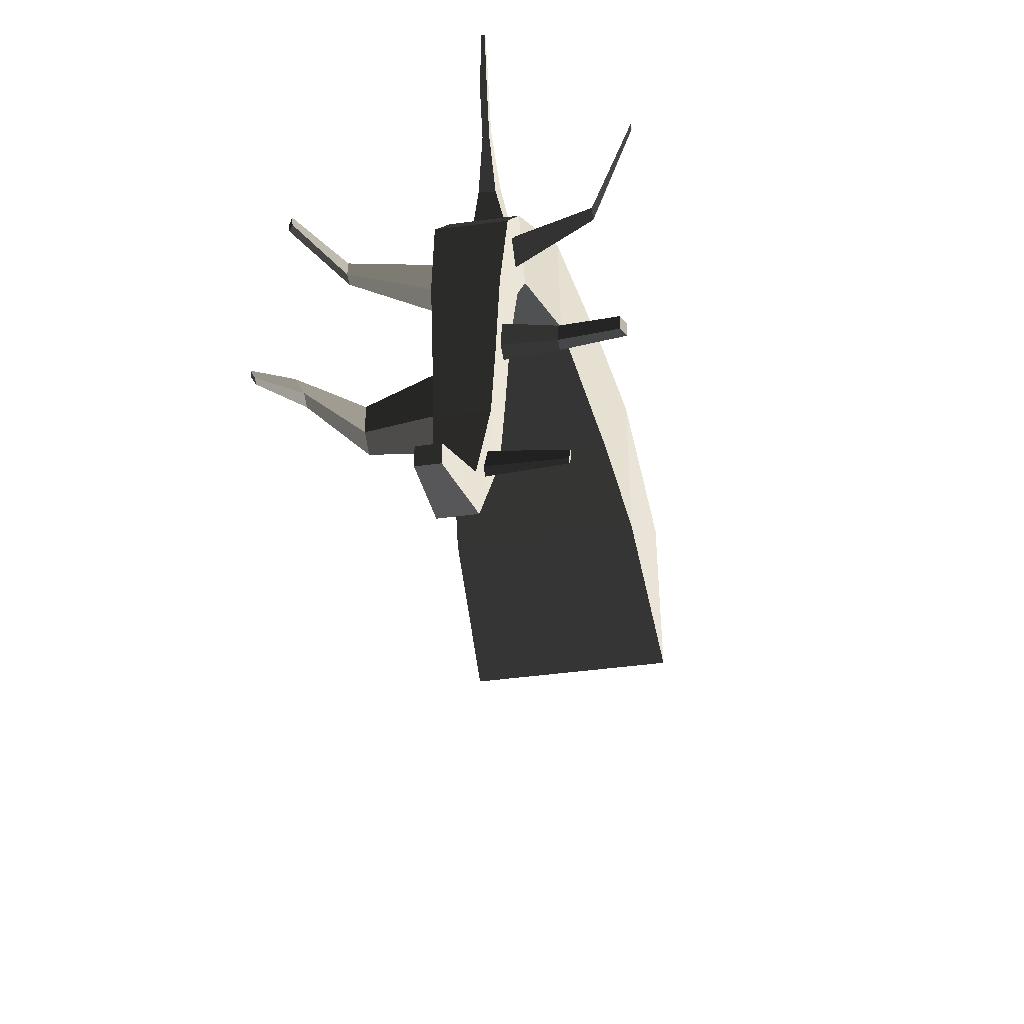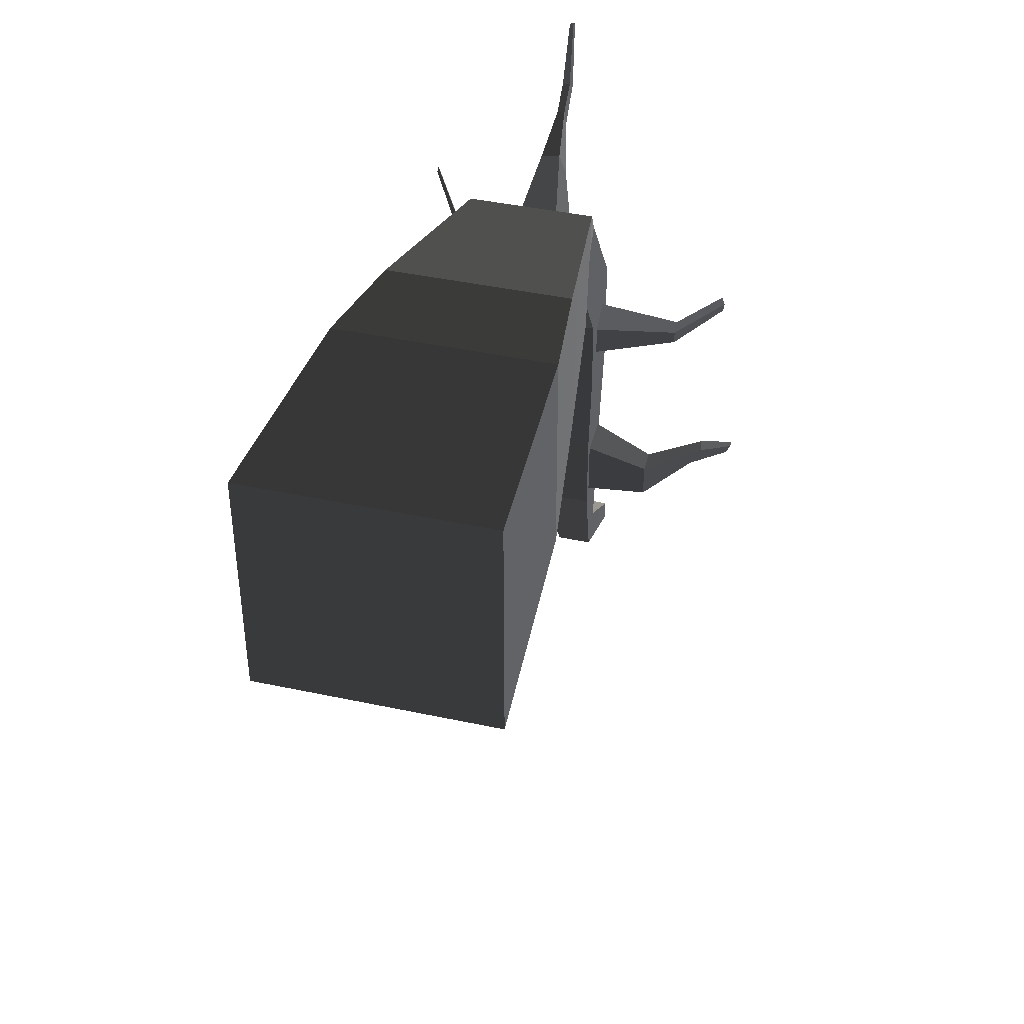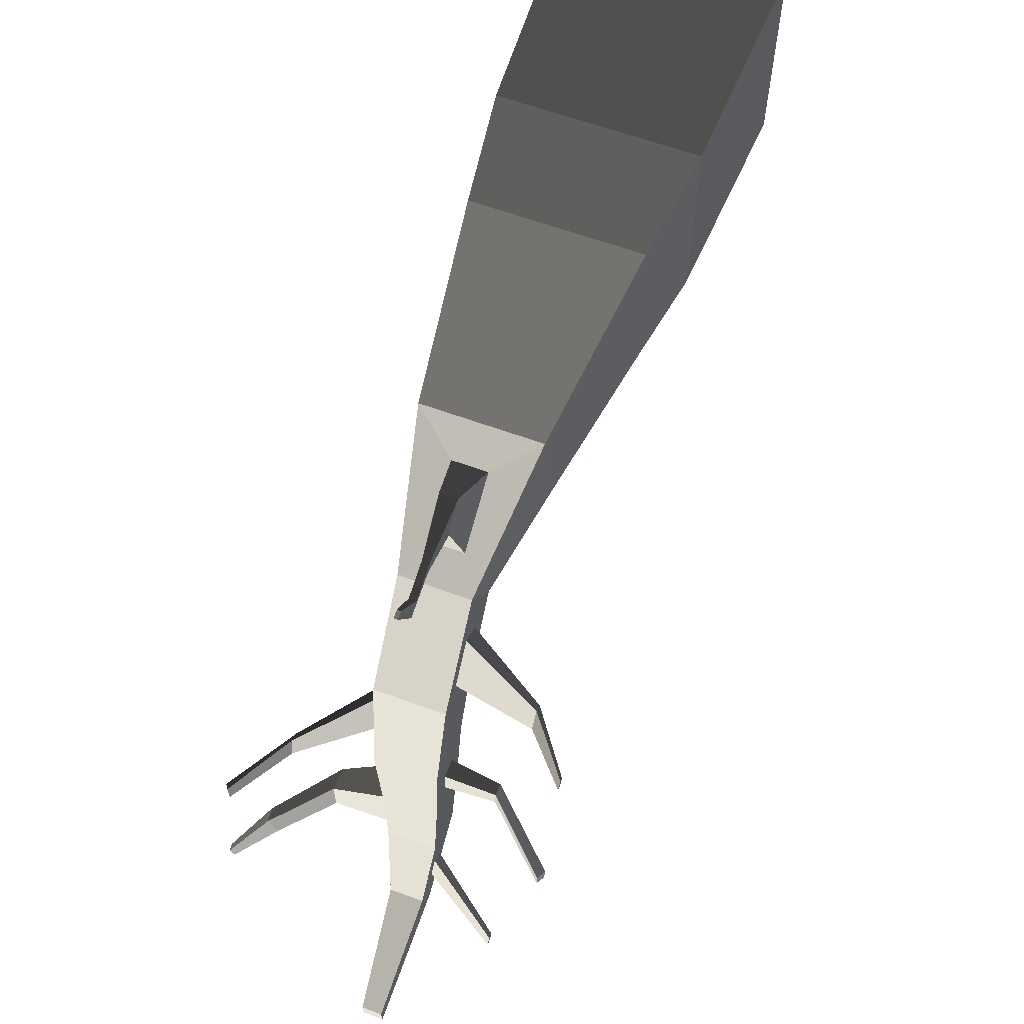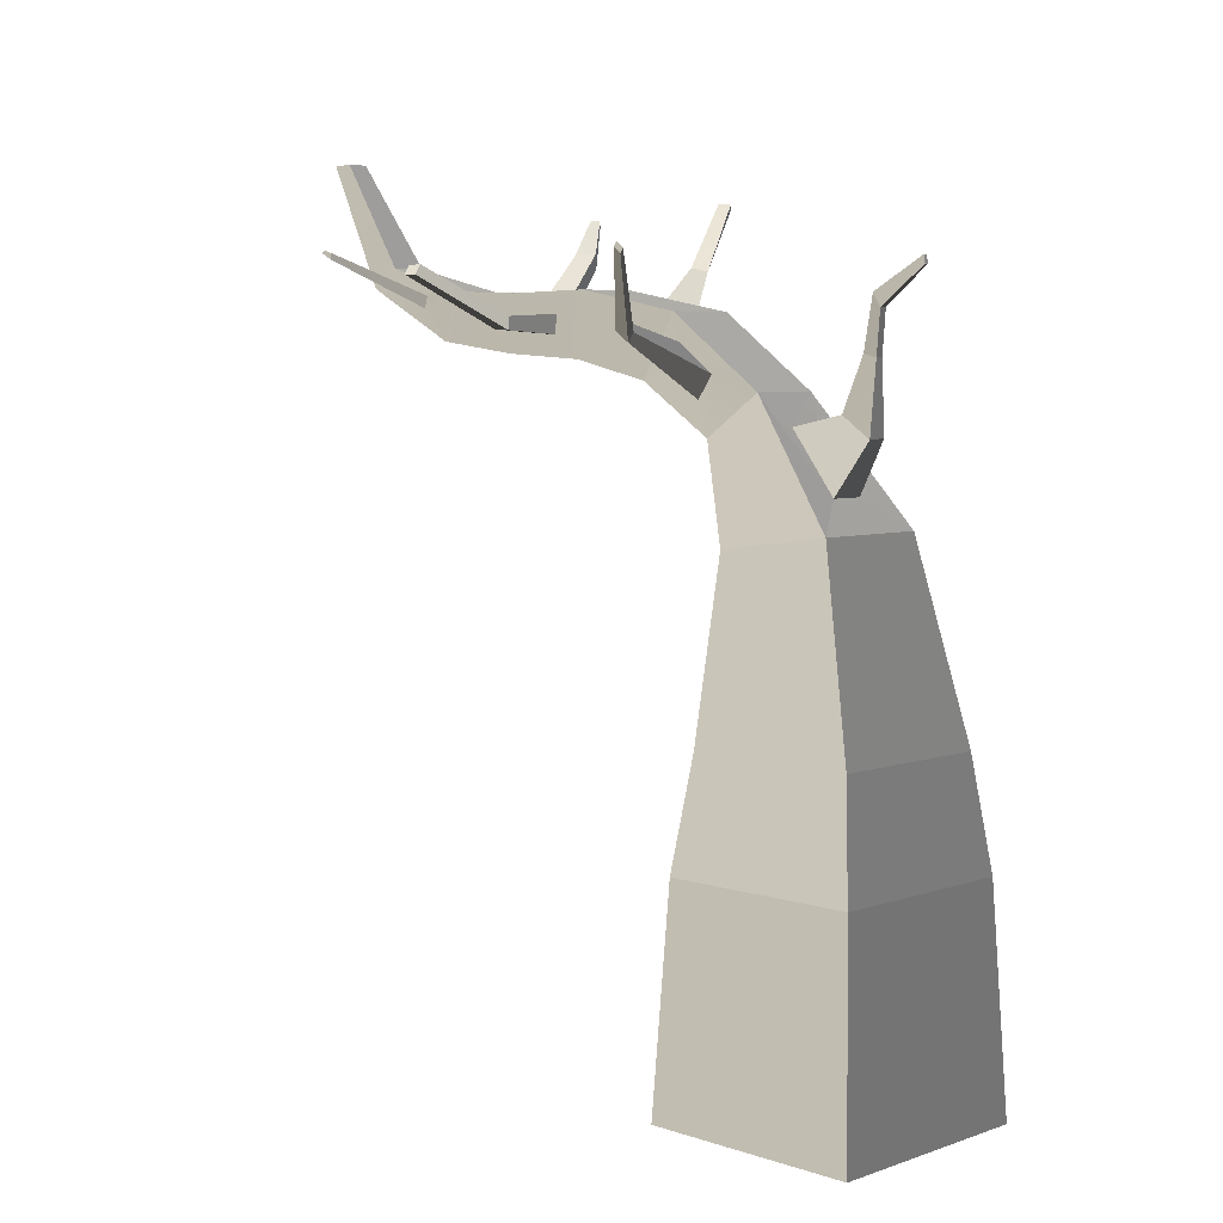
<metadata>
{"format":"obj","ext":"obj","renderer":"f3d","projection":"perspective","resolution":1024,"background":"white","views":[{"elev":-45.4,"azim":8.9,"up":"+Y"},{"elev":42.0,"azim":-165.4,"up":"+Y"},{"elev":61.1,"azim":20.5,"up":"+Y"},{"elev":5.7,"azim":134.5,"up":"+Z"}]}
</metadata>
<code>
v 16.59 52.22 -99.05
v 16.52 19.06 -99.05
v 14.86 20.72 -65.88
v 14.92 50.57 -65.88
v 16.52 19.06 -99.05
v -16.64 19.13 -99.05
v -14.98 20.78 -65.88
v 14.86 20.72 -65.88
v -16.64 19.13 -99.05
v -16.58 52.29 -99.05
v -14.92 50.63 -65.88
v -14.98 20.78 -65.88
v -16.58 52.29 -99.05
v 16.59 52.22 -99.05
v 14.92 50.57 -65.88
v -14.92 50.63 -65.88
v 16.52 19.06 -99.05
v 16.59 52.22 -99.05
v -16.58 52.29 -99.05
v -16.64 19.13 -99.05
v -14.92 50.63 -65.88
v -12.75 48.44 -49.3
v -12.8 22.96 -49.3
v -14.98 20.78 -65.88
v -8.972 23.98 -23.17
v -8.937 41.66 -20.78
v 12.69 22.91 -49.3
v 8.868 23.95 -23.17
v 8.903 41.63 -20.78
v 12.74 48.39 -49.3
v 14.86 20.72 -65.88
v 14.92 50.57 -65.88
v 14.92 50.57 -65.88
v 12.74 48.39 -49.3
v -12.75 48.44 -49.3
v -14.92 50.63 -65.88
v -14.98 20.78 -65.88
v -12.8 22.96 -49.3
v 12.69 22.91 -49.3
v 14.86 20.72 -65.88
v 12.74 48.39 -49.3
v 8.903 41.63 -20.78
v -8.937 41.66 -20.78
v -12.75 48.44 -49.3
v -12.8 22.96 -49.3
v -8.972 23.98 -23.17
v 8.868 23.95 -23.17
v 12.69 22.91 -49.3
v -8.937 41.66 -20.78
v -5.398 27.09 -2.862
v -5.416 18.32 -9.001
v -8.972 23.98 -23.17
v 5.306 27.07 -2.862
v 5.276 12.06 7.78
v -5.428 12.08 7.78
v -5.398 27.09 -2.862
v 8.868 23.95 -23.17
v 5.289 18.3 -9.001
v 5.306 27.07 -2.862
v 8.903 41.63 -20.78
v 8.903 41.63 -20.78
v 2.648 37.71 -16.3
v -2.611 37.71 -16.3
v -8.937 41.66 -20.78
v -8.972 23.98 -23.17
v -5.416 18.32 -9.001
v 5.289 18.3 -9.001
v 8.868 23.95 -23.17
v -5.439 6.73 -1.49
v -4.929 -6.31 1.41
v 4.704 -6.329 1.41
v 5.265 6.709 -1.49
v -5.416 18.32 -9.001
v -5.439 6.73 -1.49
v 5.265 6.709 -1.49
v 5.289 18.3 -9.001
v -5.398 27.09 -2.862
v -5.428 12.08 7.78
v -5.439 6.73 -1.49
v -5.416 18.32 -9.001
v -5.289 3.846 2.087
v -5.285 6.094 5.98
v -5.075 -1.631 3.305
v -4.929 -6.31 1.41
v -5.075 -1.278 7.336
v -4.928 -5.47 11.01
v -4.417 -20.78 2.251
v -4.416 -20.04 10.77
v -4.357 -22.67 3.703
v -4.078 -32.65 4.969
v -4.018 -35.04 4.059
v -4.074 -30.8 10.03
v -4.013 -32.41 11.29
v -2.898 -52.11 12.09
v -2.889 -47.56 14.99
v -4.356 -22.15 9.667
v -1.841 -62.62 31.02
v -1.835 -59.39 31.16
v 5.265 6.709 -1.49
v 5.231 10.94 0.007812
v 5.161 16.58 -3.933
v 5.289 18.3 -9.001
v 5.276 12.06 7.78
v 5.235 13.08 3.716
v 5.247 19.08 -0.541
v 5.306 27.07 -2.862
v 5.265 6.709 -1.49
v 4.704 -6.329 1.41
v 4.706 -5.49 11.01
v 5.276 12.06 7.78
v 4.506 -10.86 7.754
v 4.506 -11.12 4.875
v 4.135 -20.8 2.251
v 4.335 -15.46 5.127
v 4.335 -15.23 7.683
v 4.136 -20.05 10.77
v 3.684 -32.42 11.29
v 3.679 -35.05 4.059
v 3.237 -39.45 10.78
v 3.236 -40.11 8.97
v 2.49 -52.12 12.09
v 2.939 -44.37 10.98
v 2.499 -47.57 14.99
v 2.941 -43.24 11.7
v 1.398 -59.39 31.16
v 1.392 -62.62 31.02
v 3.684 -32.42 11.29
v 5.276 12.06 7.78
v 4.706 -5.49 11.01
v -4.928 -5.47 11.01
v -5.428 12.08 7.78
v 4.136 -20.05 10.77
v 3.684 -32.42 11.29
v -4.013 -32.41 11.29
v -4.416 -20.04 10.77
v -4.929 -6.31 1.41
v -4.417 -20.78 2.251
v 4.135 -20.8 2.251
v 4.704 -6.329 1.41
v -4.417 -20.78 2.251
v -4.018 -35.04 4.059
v 3.679 -35.05 4.059
v 4.135 -20.8 2.251
v 3.684 -32.42 11.29
v 2.499 -47.57 14.99
v -2.889 -47.56 14.99
v -4.013 -32.41 11.29
v -4.018 -35.04 4.059
v -2.898 -52.11 12.09
v 2.49 -52.12 12.09
v 3.679 -35.05 4.059
v -1.841 -62.62 31.02
v -1.835 -59.39 31.16
v 1.398 -59.39 31.16
v 1.392 -62.62 31.02
v 2.499 -47.57 14.99
v 1.398 -59.39 31.16
v -1.835 -59.39 31.16
v -2.889 -47.56 14.99
v -2.898 -52.11 12.09
v -1.841 -62.62 31.02
v 1.392 -62.62 31.02
v 2.49 -52.12 12.09
v -5.289 3.846 2.087
v -16.23 -2.207 12.21
v -16.14 -4.554 12.73
v -5.075 -1.631 3.305
v -16.23 -1.244 13.88
v -22.03 -2.123 23.56
v -22.65 -2.751 22.67
v -16.23 -1.244 13.88
v -22.65 -2.751 22.67
v -16.23 -2.207 12.21
v -5.285 6.094 5.98
v -16.23 -1.244 13.88
v -16.23 -2.207 12.21
v -5.285 6.094 5.98
v -16.23 -2.207 12.21
v -5.289 3.846 2.087
v -5.075 -1.278 7.336
v -16.14 -4.403 14.46
v -16.23 -1.244 13.88
v -5.285 6.094 5.98
v -5.075 -1.631 3.305
v -16.14 -4.554 12.73
v -16.14 -4.403 14.46
v -5.075 -1.278 7.336
v -22.03 -2.123 23.56
v -21.76 -4.188 23.83
v -22.41 -4.285 22.91
v -22.65 -2.751 22.67
v -16.14 -4.403 14.46
v -21.76 -4.188 23.83
v -22.03 -2.123 23.56
v -16.23 -1.244 13.88
v -16.14 -4.554 12.73
v -22.41 -4.285 22.91
v -21.76 -4.188 23.83
v -16.14 -4.403 14.46
v -16.23 -2.207 12.21
v -22.65 -2.751 22.67
v -22.41 -4.285 22.91
v -16.14 -4.554 12.73
v 12.27 -12.43 5.424
v 22.15 -20.44 13
v 21.35 -20.3 14.39
v 12.27 -12.26 7.343
v 4.706 -5.49 11.01
v 4.136 -20.05 10.77
v -4.416 -20.04 10.77
v -4.928 -5.47 11.01
v 4.506 -11.12 4.875
v 12.27 -12.43 5.424
v 12.27 -12.26 7.343
v 4.506 -10.86 7.754
v 2.941 -43.24 11.7
v 14.46 -49.61 17.41
v 14.46 -50.18 17.05
v 2.939 -44.37 10.98
v 14.61 -48.04 16.04
v 14.46 -50.18 17.05
v 14.46 -49.61 17.41
v 14.61 -48.04 16.04
v 14.46 -49.61 17.41
v 14.61 -47.71 16.95
v 3.237 -39.45 10.78
v 14.61 -47.71 16.95
v 14.46 -49.61 17.41
v 2.941 -43.24 11.7
v 3.236 -40.11 8.97
v 14.61 -48.04 16.04
v 14.61 -47.71 16.95
v 3.237 -39.45 10.78
v 2.939 -44.37 10.98
v 14.46 -50.18 17.05
v 14.61 -48.04 16.04
v 3.236 -40.11 8.97
v 4.506 -10.86 7.754
v 12.27 -12.26 7.343
v 12.16 -15.18 7.296
v 4.335 -15.23 7.683
v 4.335 -15.23 7.683
v 12.16 -15.18 7.296
v 12.16 -15.33 5.592
v 4.335 -15.46 5.127
v 4.335 -15.46 5.127
v 12.16 -15.33 5.592
v 12.27 -12.43 5.424
v 4.506 -11.12 4.875
v 22.15 -20.44 13
v 22 -22.87 13.07
v 21.28 -22.74 14.31
v 21.35 -20.3 14.39
v 12.27 -12.26 7.343
v 21.35 -20.3 14.39
v 21.28 -22.74 14.31
v 12.16 -15.18 7.296
v 12.16 -15.18 7.296
v 21.28 -22.74 14.31
v 22 -22.87 13.07
v 12.16 -15.33 5.592
v 12.16 -15.33 5.592
v 22 -22.87 13.07
v 22.15 -20.44 13
v 12.27 -12.43 5.424
v -4.074 -30.8 10.03
v -13.29 -32.1 9.781
v -13.46 -26.91 9.562
v -4.356 -22.15 9.667
v -21.46 -28.85 15.15
v -25.73 -32.25 21.53
v -24.95 -33.88 21.63
v -19.83 -32.24 15.37
v -4.356 -22.15 9.667
v -13.46 -26.91 9.562
v -13.46 -27.22 5.984
v -4.357 -22.67 3.703
v -4.357 -22.67 3.703
v -13.46 -27.22 5.984
v -13.29 -33.21 6.743
v -4.078 -32.65 4.969
v -4.078 -32.65 4.969
v -13.29 -33.21 6.743
v -13.29 -32.1 9.781
v -4.074 -30.8 10.03
v -25.6 -32.17 22.59
v -24.93 -33.58 22.55
v -24.95 -33.88 21.63
v -25.73 -32.25 21.53
v -19.83 -32.24 15.37
v -24.95 -33.88 21.63
v -24.93 -33.58 22.55
v -19.8 -31.61 17.28
v -19.8 -31.61 17.28
v -24.93 -33.58 22.55
v -25.6 -32.17 22.59
v -21.19 -28.68 17.37
v -21.19 -28.68 17.37
v -25.6 -32.17 22.59
v -25.73 -32.25 21.53
v -21.46 -28.85 15.15
v -13.46 -26.91 9.562
v -21.19 -28.68 17.37
v -21.46 -28.85 15.15
v -13.46 -27.22 5.984
v -13.29 -32.1 9.781
v -19.8 -31.61 17.28
v -21.19 -28.68 17.37
v -13.46 -26.91 9.562
v -13.46 -27.22 5.984
v -21.46 -28.85 15.15
v -19.83 -32.24 15.37
v -13.29 -33.21 6.743
v -13.29 -33.21 6.743
v -19.83 -32.24 15.37
v -19.8 -31.61 17.28
v -13.29 -32.1 9.781
v 2.648 37.71 -16.3
v 1.44 42.49 -8.753
v -1.175 42.72 -8.606
v -2.611 37.71 -16.3
v -8.937 41.66 -20.78
v -2.611 37.71 -16.3
v -2.715 30.73 -7.342
v -5.398 27.09 -2.862
v -2.715 30.73 -7.342
v 2.637 30.71 -7.342
v -5.398 27.09 -2.862
v 2.637 30.71 -7.342
v 5.306 27.07 -2.862
v 2.648 37.71 -16.3
v 5.306 27.07 -2.862
v 2.648 37.71 -16.3
v 8.903 41.63 -20.78
v -1.468 37.96 -5.509
v 0.385 41.45 2.186
v 1.446 41.35 2.092
v 1.194 37.73 -5.659
v -2.715 30.73 -7.342
v -1.468 37.96 -5.509
v 1.194 37.73 -5.659
v 2.637 30.71 -7.342
v 2.637 30.71 -7.342
v 1.194 37.73 -5.659
v 1.44 42.49 -8.753
v 2.648 37.71 -16.3
v -2.611 37.71 -16.3
v -1.175 42.72 -8.606
v -1.468 37.96 -5.509
v -2.715 30.73 -7.342
v 1.446 41.35 2.092
v 2.294 43.43 9.742
v 2.315 44.64 7.818
v 1.624 43.55 1.575
v 1.194 37.73 -5.659
v 1.446 41.35 2.092
v 1.624 43.55 1.575
v 1.44 42.49 -8.753
v -1.175 42.72 -8.606
v 0.5812 43.66 1.667
v 0.385 41.45 2.186
v -1.468 37.96 -5.509
v 1.44 42.49 -8.753
v 1.624 43.55 1.575
v 0.5812 43.66 1.667
v 1.44 42.49 -8.753
v 0.5812 43.66 1.667
v -1.175 42.72 -8.606
v 2.315 44.64 7.818
v 2.607 51.74 12.99
v 2.069 51.76 12.99
v 1.265 44.7 7.845
v 0.5812 43.66 1.667
v 1.265 44.7 7.845
v 1.226 43.49 9.77
v 0.385 41.45 2.186
v 1.624 43.55 1.575
v 2.315 44.64 7.818
v 1.265 44.7 7.845
v 0.5812 43.66 1.667
v 0.385 41.45 2.186
v 1.226 43.49 9.77
v 2.294 43.43 9.742
v 1.446 41.35 2.092
v 2.607 51.74 12.99
v 2.614 51.5 14.12
v 2.067 51.51 14.13
v 2.069 51.76 12.99
v 1.226 43.49 9.77
v 2.067 51.51 14.13
v 2.614 51.5 14.12
v 2.294 43.43 9.742
v 2.294 43.43 9.742
v 2.614 51.5 14.12
v 2.607 51.74 12.99
v 2.315 44.64 7.818
v 1.265 44.7 7.845
v 2.069 51.76 12.99
v 2.067 51.51 14.13
v 1.226 43.49 9.77
v 5.235 13.08 3.716
v 17.4 14.15 6.542
v 17.4 13.29 5.058
v 5.231 10.94 0.007812
v 17.41 16.55 4.839
v 24.47 21.52 15.18
v 24.46 20.32 16.03
v 17.4 14.15 6.542
v 5.247 19.08 -0.541
v 17.41 16.55 4.839
v 17.4 14.15 6.542
v 5.235 13.08 3.716
v 5.161 16.58 -3.933
v 17.37 15.55 3.482
v 17.41 16.55 4.839
v 5.247 19.08 -0.541
v 5.231 10.94 0.007812
v 17.4 13.29 5.058
v 17.37 15.55 3.482
v 5.161 16.58 -3.933
v 24.45 21.02 14.5
v 24.46 19.89 15.29
v 24.46 20.32 16.03
v 24.47 21.52 15.18
v 17.37 15.55 3.482
v 24.45 21.02 14.5
v 24.47 21.52 15.18
v 17.41 16.55 4.839
v 17.4 13.29 5.058
v 24.46 19.89 15.29
v 24.45 21.02 14.5
v 17.37 15.55 3.482
v 17.4 14.15 6.542
v 24.46 20.32 16.03
v 24.46 19.89 15.29
v 17.4 13.29 5.058
g Magic_branch_(4)_512_115
f 1 3 2
f 1 4 3
f 5 7 6
f 5 8 7
f 9 11 10
f 9 12 11
f 13 15 14
f 13 16 15
f 17 19 18
f 17 20 19
f 21 23 22
f 21 24 23
f 22 23 25
f 22 25 26
f 27 29 28
f 27 30 29
f 31 30 27
f 31 32 30
f 33 35 34
f 33 36 35
f 37 39 38
f 37 40 39
f 41 43 42
f 41 44 43
f 45 47 46
f 45 48 47
f 49 51 50
f 49 52 51
f 53 55 54
f 53 56 55
f 57 59 58
f 57 60 59
f 61 63 62
f 61 64 63
f 65 67 66
f 65 68 67
f 69 71 70
f 69 72 71
f 73 75 74
f 73 76 75
f 77 79 78
f 77 80 79
f 78 79 81
f 78 81 82
f 79 83 81
f 79 84 83
f 84 85 83
f 84 86 85
f 86 82 85
f 86 78 82
f 86 84 87
f 86 87 88
f 88 87 89
f 87 90 89
f 87 91 90
f 91 92 90
f 91 93 92
f 93 91 94
f 93 94 95
f 93 96 92
f 93 88 96
f 88 89 96
f 95 94 97
f 95 97 98
f 99 101 100
f 99 102 101
f 103 99 100
f 103 100 104
f 102 105 101
f 102 106 105
f 106 104 105
f 106 103 104
f 107 109 108
f 107 110 109
f 108 109 111
f 108 111 112
f 113 108 112
f 113 112 114
f 109 115 111
f 109 116 115
f 116 114 115
f 116 113 114
f 113 116 117
f 113 117 118
f 118 117 119
f 118 119 120
f 121 118 120
f 121 120 122
f 123 121 122
f 123 122 124
f 121 123 125
f 121 125 126
f 127 124 119
f 127 123 124
f 128 130 129
f 128 131 130
f 132 134 133
f 132 135 134
f 136 138 137
f 136 139 138
f 140 142 141
f 140 143 142
f 144 146 145
f 144 147 146
f 148 150 149
f 148 151 150
f 152 154 153
f 152 155 154
f 156 158 157
f 156 159 158
f 160 162 161
f 160 163 162
f 164 166 165
f 164 167 166
f 168 170 169
f 171 173 172
f 174 176 175
f 177 179 178
f 180 182 181
f 180 183 182
f 184 186 185
f 184 187 186
f 188 190 189
f 188 191 190
f 192 194 193
f 192 195 194
f 196 198 197
f 196 199 198
f 200 202 201
f 200 203 202
f 204 206 205
f 204 207 206
f 208 210 209
f 208 211 210
f 212 214 213
f 212 215 214
f 216 218 217
f 216 219 218
f 220 222 221
f 223 225 224
f 226 228 227
f 226 229 228
f 230 232 231
f 230 233 232
f 234 236 235
f 234 237 236
f 238 240 239
f 238 241 240
f 242 244 243
f 242 245 244
f 246 248 247
f 246 249 248
f 250 252 251
f 250 253 252
f 254 256 255
f 254 257 256
f 258 260 259
f 258 261 260
f 262 264 263
f 262 265 264
f 266 268 267
f 266 269 268
f 270 272 271
f 270 273 272
f 274 276 275
f 274 277 276
f 278 280 279
f 278 281 280
f 282 284 283
f 282 285 284
f 286 288 287
f 286 289 288
f 290 292 291
f 290 293 292
f 294 296 295
f 294 297 296
f 298 300 299
f 298 301 300
f 302 304 303
f 302 305 304
f 306 308 307
f 306 309 308
f 310 312 311
f 310 313 312
f 314 316 315
f 314 317 316
f 318 320 319
f 318 321 320
f 322 324 323
f 322 325 324
f 325 327 326
f 328 330 329
f 330 331 329
f 332 334 333
f 335 337 336
f 335 338 337
f 339 341 340
f 339 342 341
f 343 345 344
f 343 346 345
f 347 349 348
f 347 350 349
f 351 353 352
f 351 354 353
f 355 357 356
f 355 358 357
f 359 361 360
f 359 362 361
f 363 365 364
f 366 368 367
f 369 371 370
f 369 372 371
f 373 375 374
f 373 376 375
f 377 379 378
f 377 380 379
f 381 383 382
f 381 384 383
f 385 387 386
f 385 388 387
f 389 391 390
f 389 392 391
f 393 395 394
f 393 396 395
f 397 399 398
f 397 400 399
f 401 403 402
f 401 404 403
f 405 407 406
f 405 408 407
f 409 411 410
f 409 412 411
f 413 415 414
f 413 416 415
f 417 419 418
f 417 420 419
f 421 423 422
f 421 424 423
f 425 427 426
f 425 428 427
f 429 431 430
f 429 432 431
f 433 435 434
f 433 436 435

</code>
